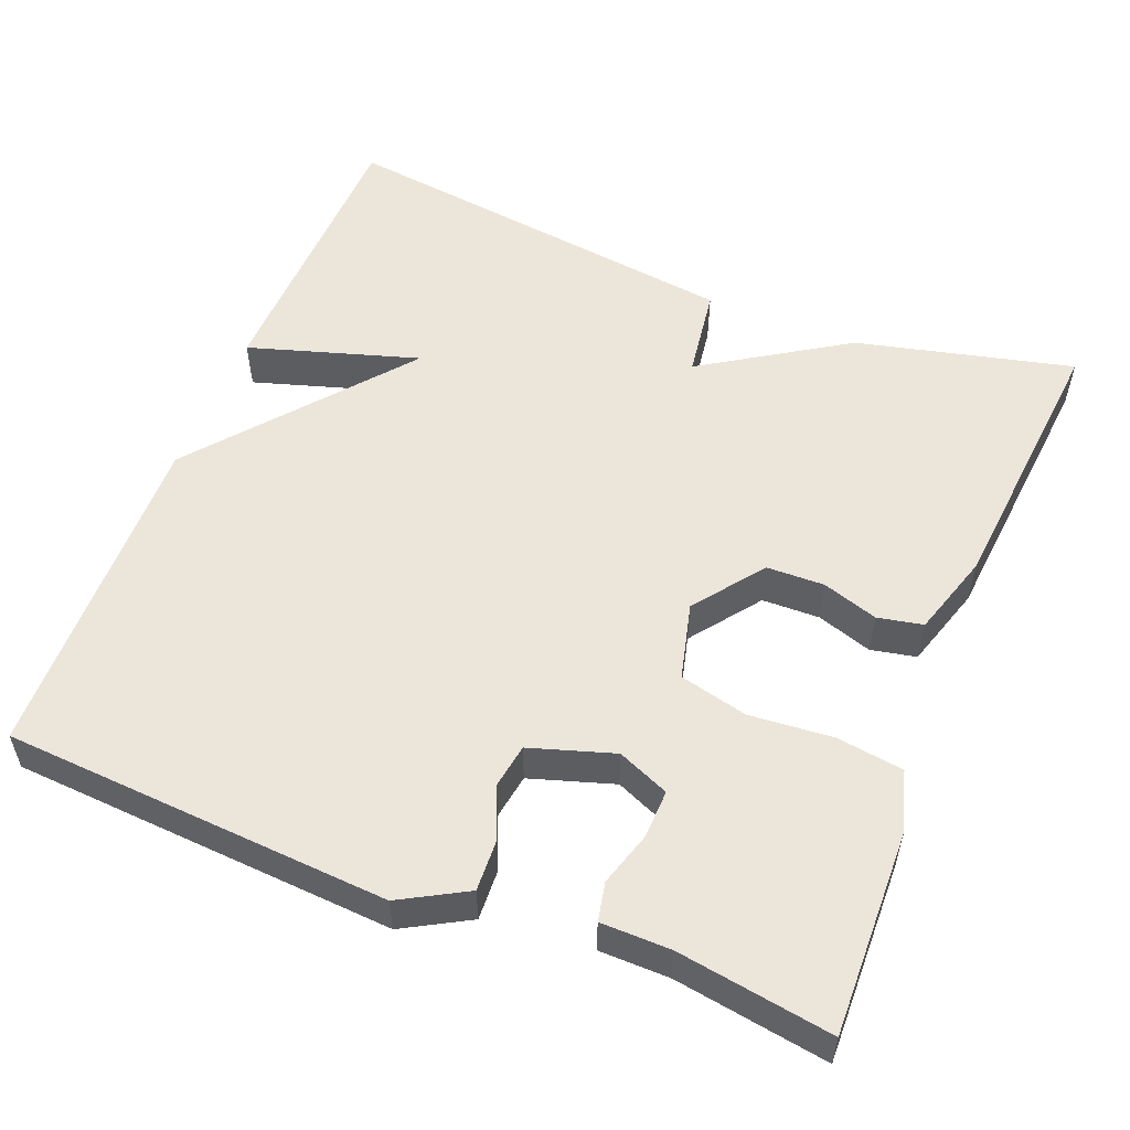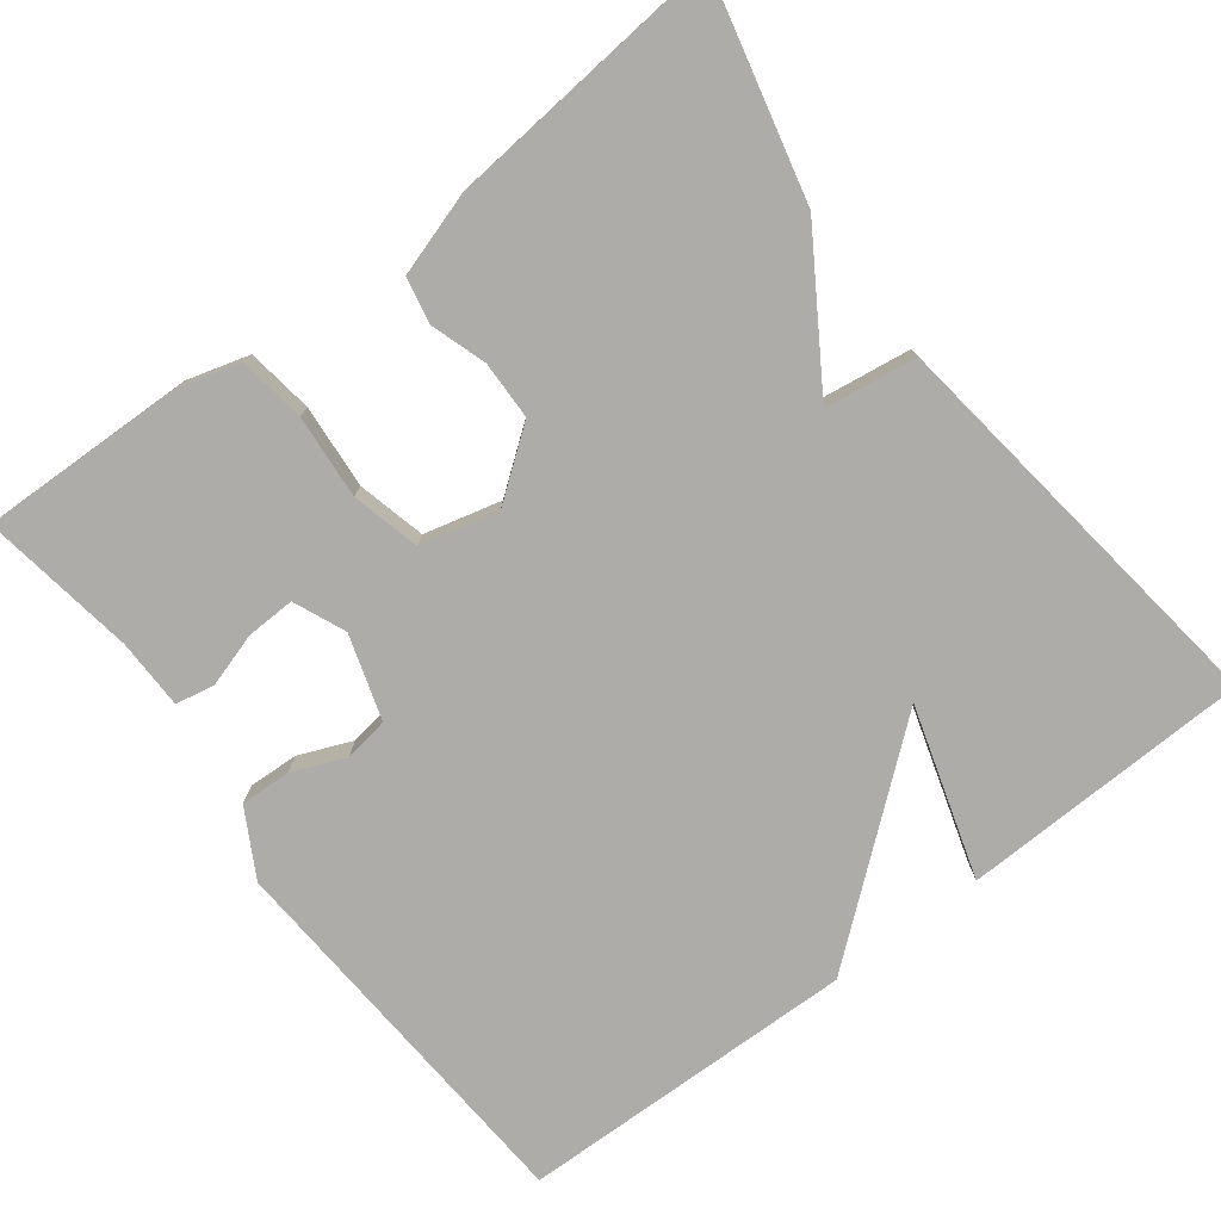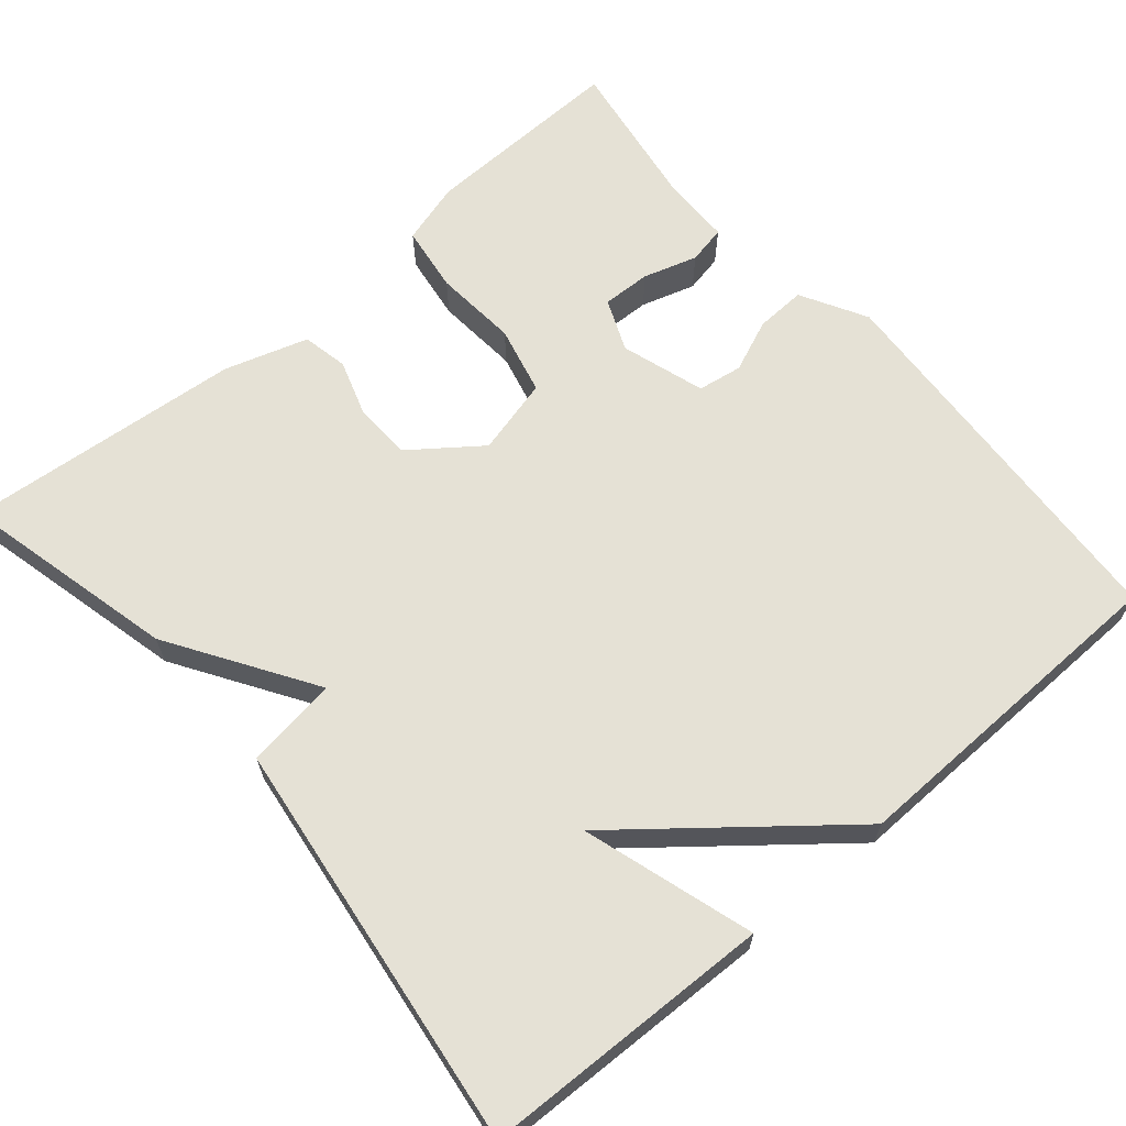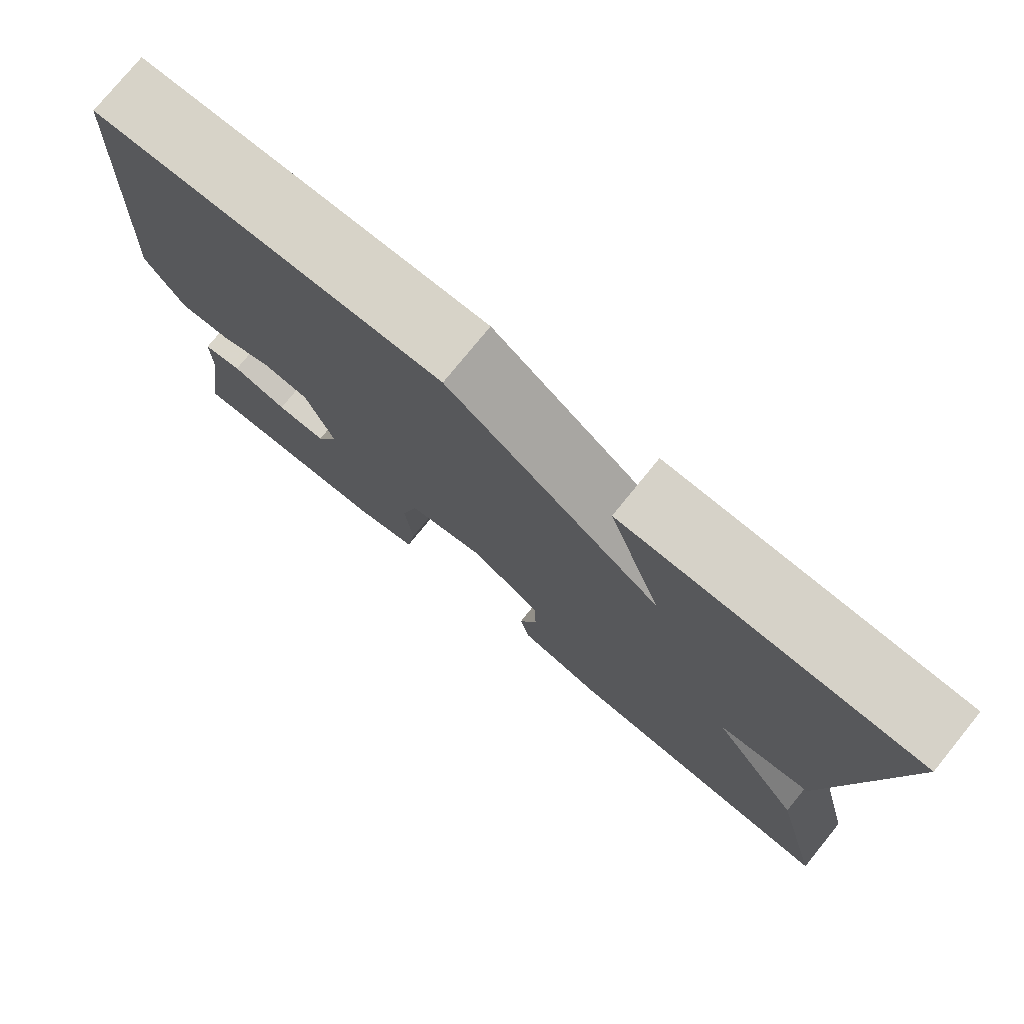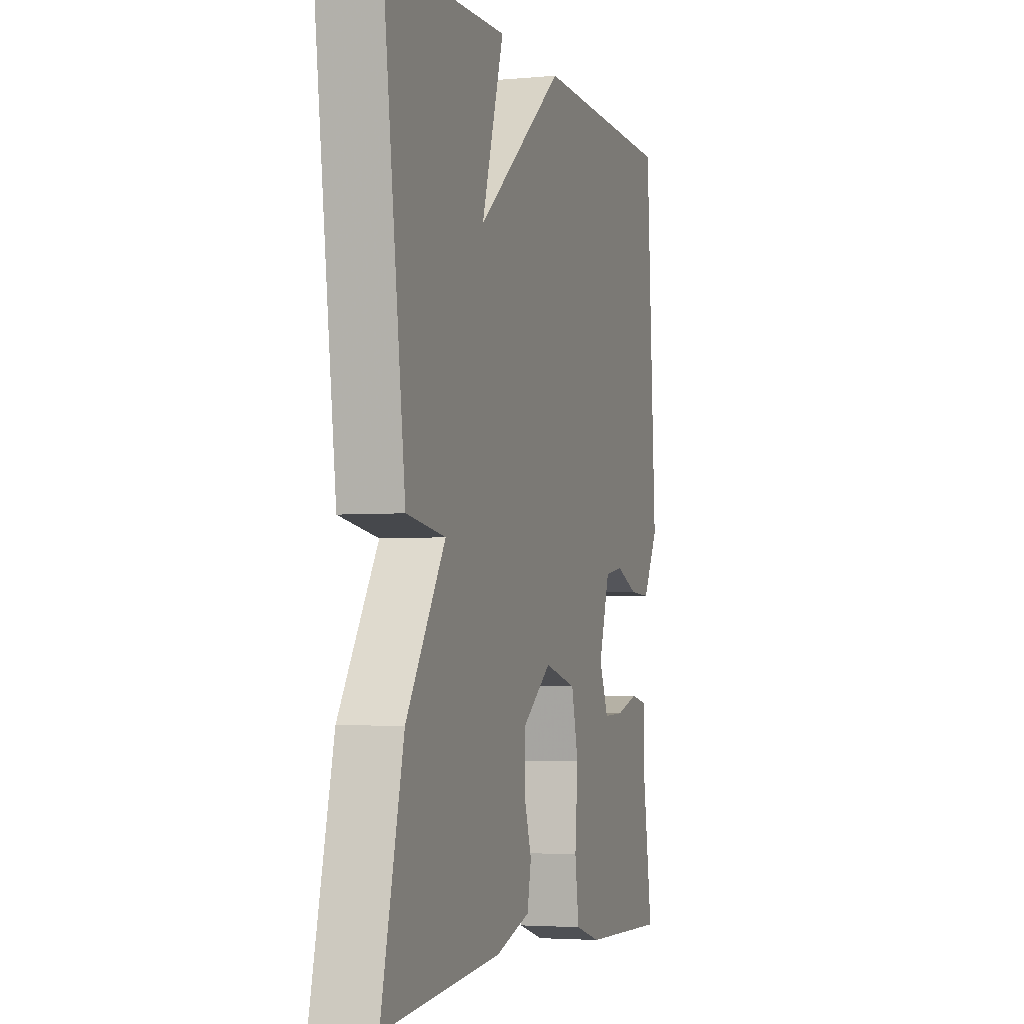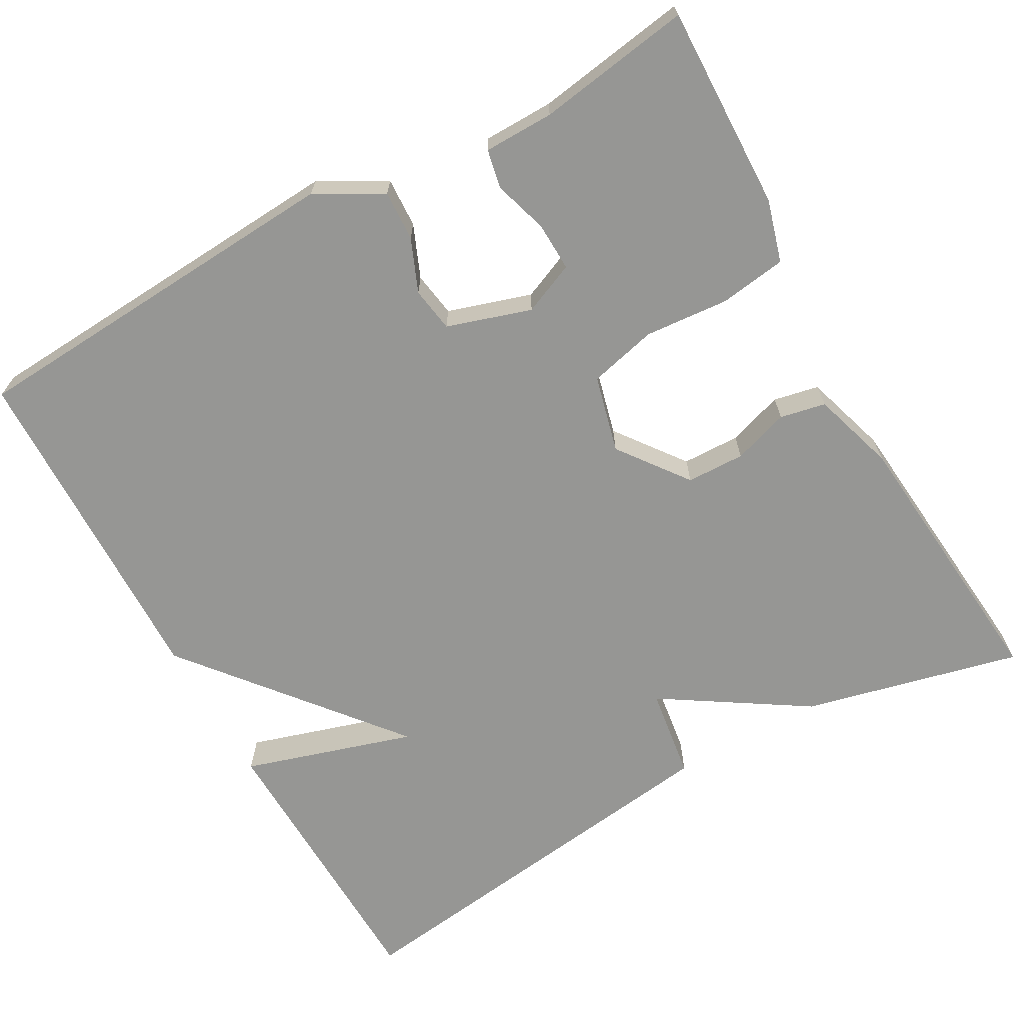
<metadata>
{"format":"obj","ext":"obj","renderer":"f3d","projection":"perspective","resolution":1024,"background":"white","views":[{"elev":54.5,"azim":111.8,"up":"+Y"},{"elev":-77.0,"azim":-142.6,"up":"+Y"},{"elev":65.0,"azim":-40.4,"up":"+Y"},{"elev":77.1,"azim":-140.9,"up":"+Z"},{"elev":-3.5,"azim":-72.6,"up":"+Z"},{"elev":-67.7,"azim":119.3,"up":"+Y"}]}
</metadata>
<code>
v -0.5 0.07 0.5
v -0.131 0.07 0.51
v -0.198 0.07 0.293
v 0.069 0.07 0.51
v 0.5 0.07 0.5
v 0.53 0.07 0.007
v 0.483 0.07 -0.077
v 0.419 0.07 -0.074
v 0.352 0.07 -0.046
v 0.295 0.07 -0.055
v 0.261 0.07 -0.162
v 0.289 0.07 -0.228
v 0.351 0.07 -0.226
v 0.42 0.07 -0.205
v 0.469 0.07 -0.215
v 0.47 0.07 -0.304
v 0.5 0.07 -0.5
v 0.24 0.07 -0.493
v 0.161 0.07 -0.47
v 0.149 0.07 -0.385
v 0.158 0.07 -0.278
v 0.137 0.07 -0.191
v 0.039 0.07 -0.166
v -0.049 0.07 -0.232
v -0.051 0.07 -0.306
v -0.028 0.07 -0.377
v -0.04 0.07 -0.435
v -0.146 0.07 -0.468
v -0.5 0.07 -0.5
v -0.433 0.07 -0.223
v -0.316 0.07 -0.04
v -0.433 0.07 -0.023
v -0.5 0 0.5
v -0.131 0 0.51
v -0.198 0 0.293
v 0.069 0 0.51
v 0.5 0 0.5
v 0.53 0 0.007
v 0.483 0 -0.077
v 0.419 0 -0.074
v 0.352 0 -0.046
v 0.295 0 -0.055
v 0.261 0 -0.162
v 0.289 0 -0.228
v 0.351 0 -0.226
v 0.42 0 -0.205
v 0.469 0 -0.215
v 0.47 0 -0.304
v 0.5 0 -0.5
v 0.24 0 -0.493
v 0.161 0 -0.47
v 0.149 0 -0.385
v 0.158 0 -0.278
v 0.137 0 -0.191
v 0.039 0 -0.166
v -0.049 0 -0.232
v -0.051 0 -0.306
v -0.028 0 -0.377
v -0.04 0 -0.435
v -0.146 0 -0.468
v -0.5 0 -0.5
v -0.433 0 -0.223
v -0.316 0 -0.04
v -0.433 0 -0.023
f 1 2 3
f 32 1 3
f 31 32 3
f 29 30 31
f 28 29 31
f 27 28 31
f 26 27 31
f 25 26 31
f 24 25 31 3
f 3 4 5
f 24 3 5
f 23 24 5
f 22 23 5
f 21 22 5
f 19 20 21
f 18 19 21
f 17 18 21
f 16 17 21
f 13 14 15 16
f 12 13 16 21
f 11 12 21
f 10 11 21
f 7 8 9
f 6 7 9
f 5 6 9
f 5 9 10
f 5 10 21
f 35 34 33
f 35 33 64
f 35 64 63
f 63 62 61
f 63 61 60
f 63 60 59
f 63 59 58
f 63 58 57
f 35 63 57 56
f 37 36 35
f 37 35 56
f 37 56 55
f 37 55 54
f 37 54 53
f 53 52 51
f 53 51 50
f 53 50 49
f 53 49 48
f 48 47 46 45
f 53 48 45 44
f 53 44 43
f 53 43 42
f 41 40 39
f 41 39 38
f 41 38 37
f 42 41 37
f 53 42 37
f 1 33 34 2
f 2 34 35 3
f 3 35 36 4
f 4 36 37 5
f 5 37 38 6
f 6 38 39 7
f 7 39 40 8
f 8 40 41 9
f 9 41 42 10
f 10 42 43 11
f 11 43 44 12
f 12 44 45 13
f 13 45 46 14
f 14 46 47 15
f 15 47 48 16
f 16 48 49 17
f 17 49 50 18
f 18 50 51 19
f 19 51 52 20
f 20 52 53 21
f 21 53 54 22
f 22 54 55 23
f 23 55 56 24
f 24 56 57 25
f 25 57 58 26
f 26 58 59 27
f 27 59 60 28
f 28 60 61 29
f 29 61 62 30
f 30 62 63 31
f 31 63 64 32
f 32 64 33 1

</code>
